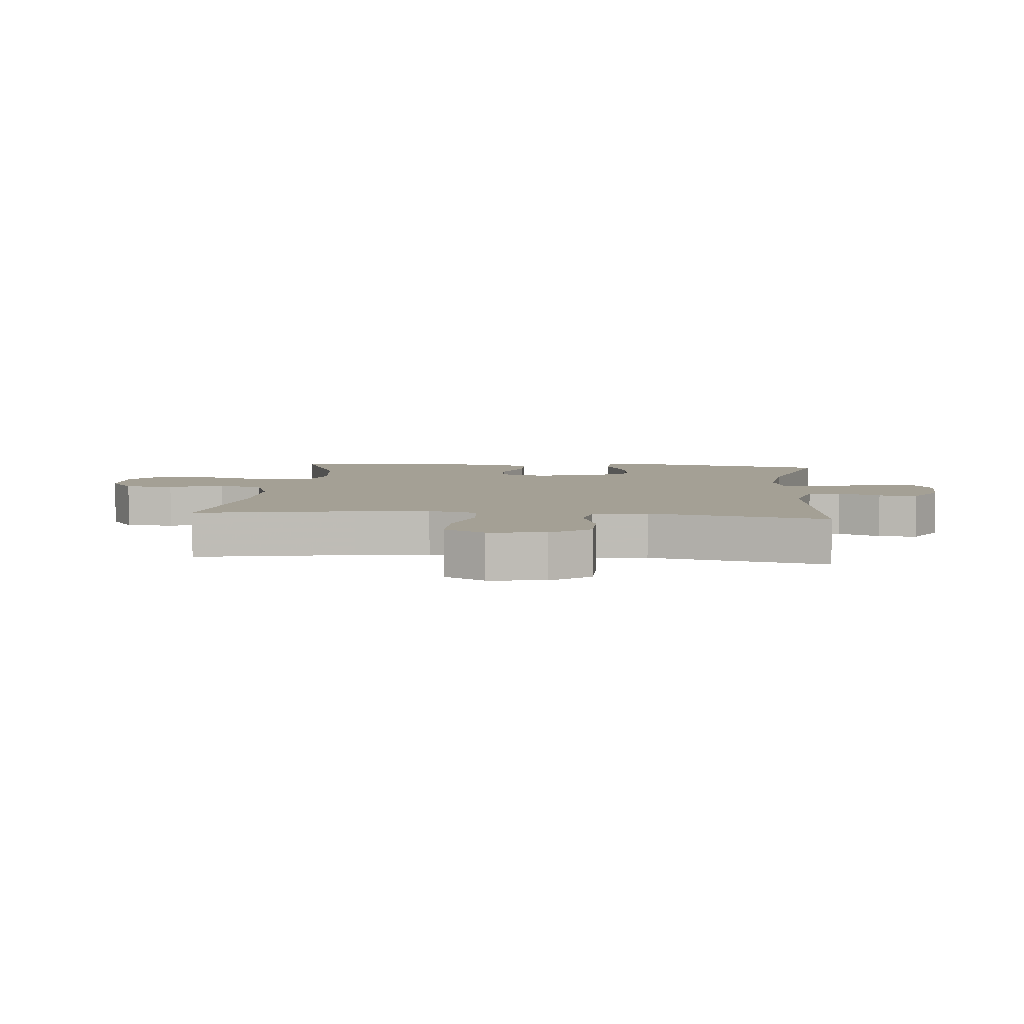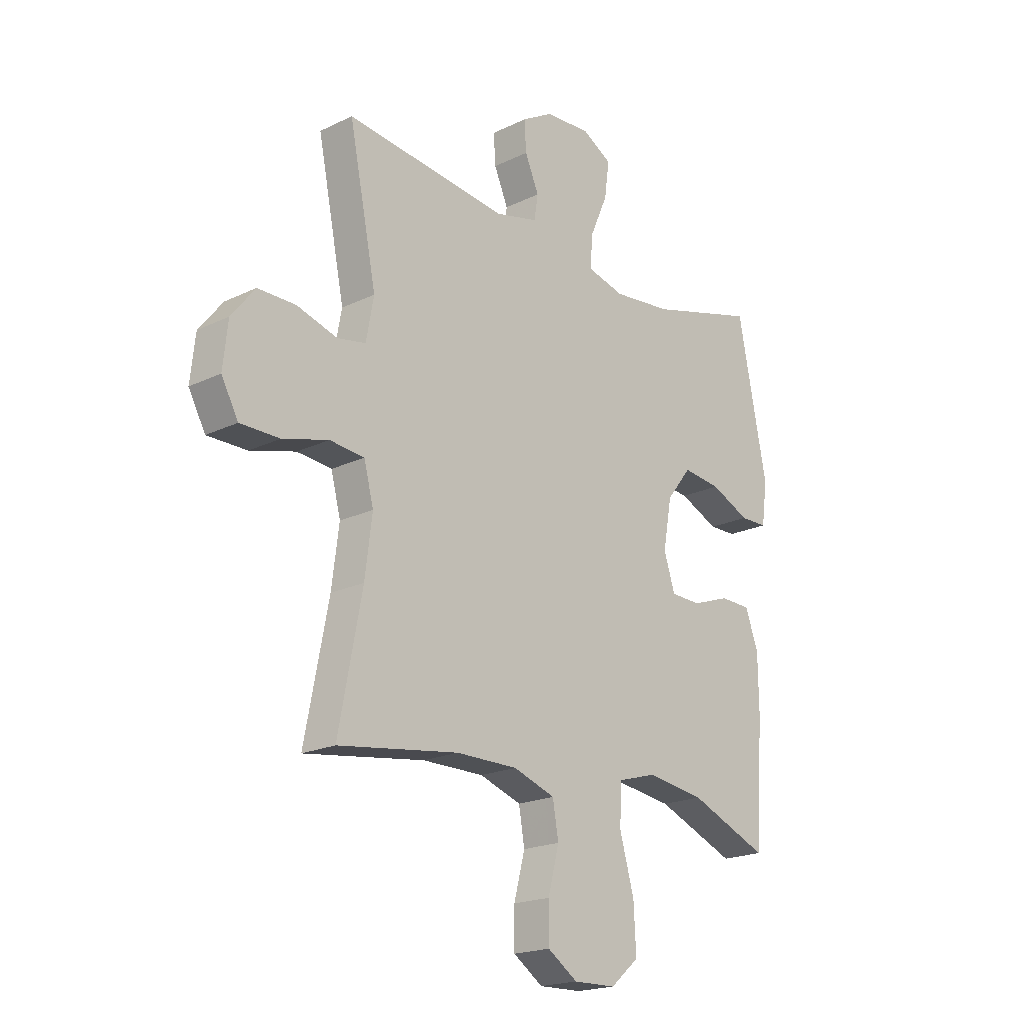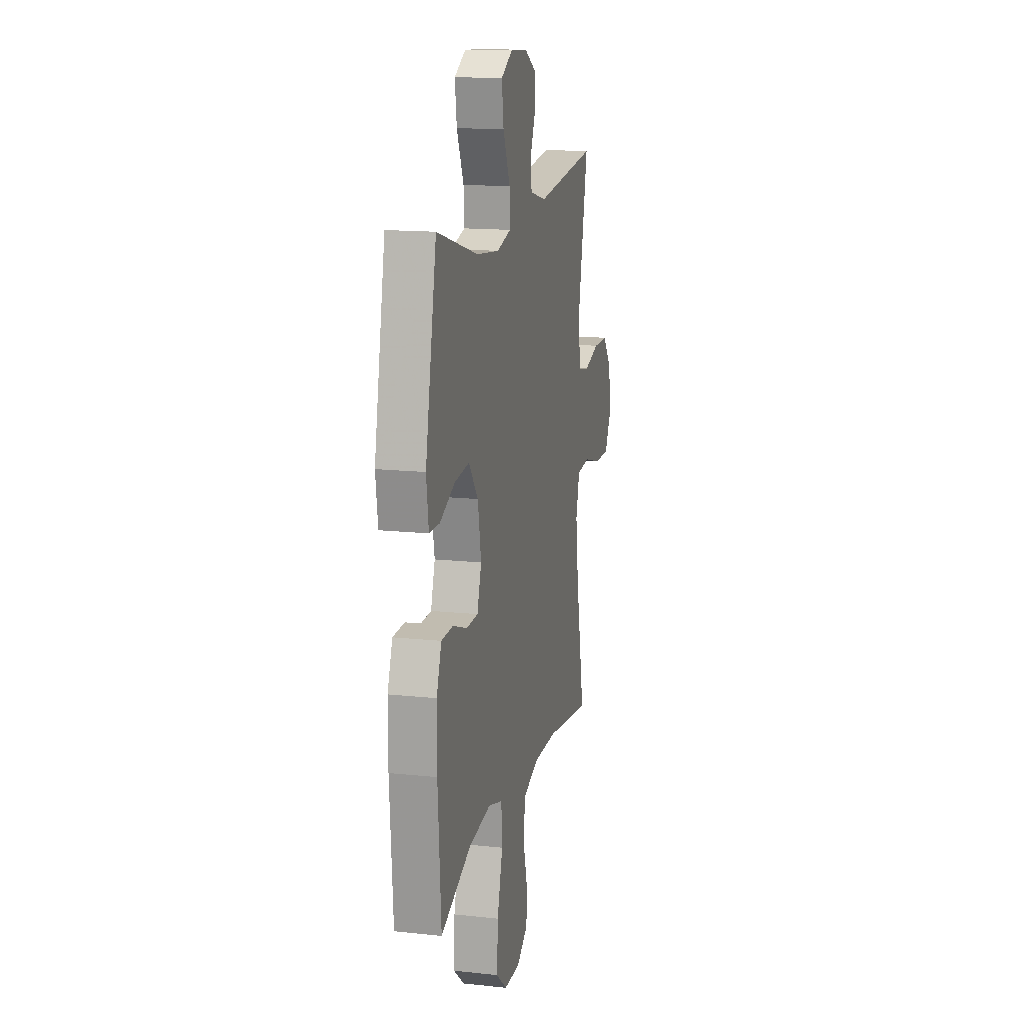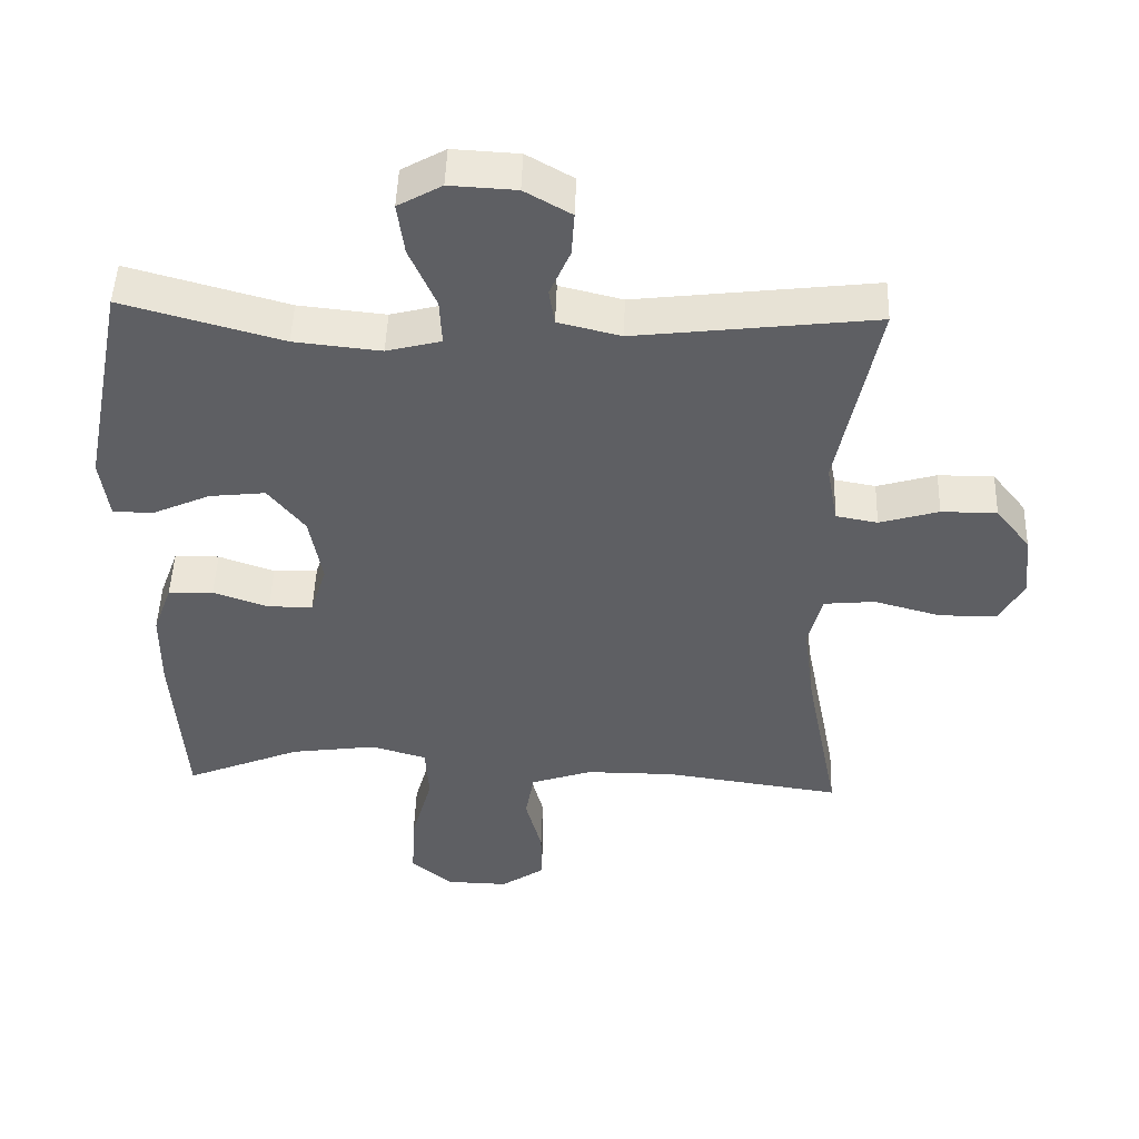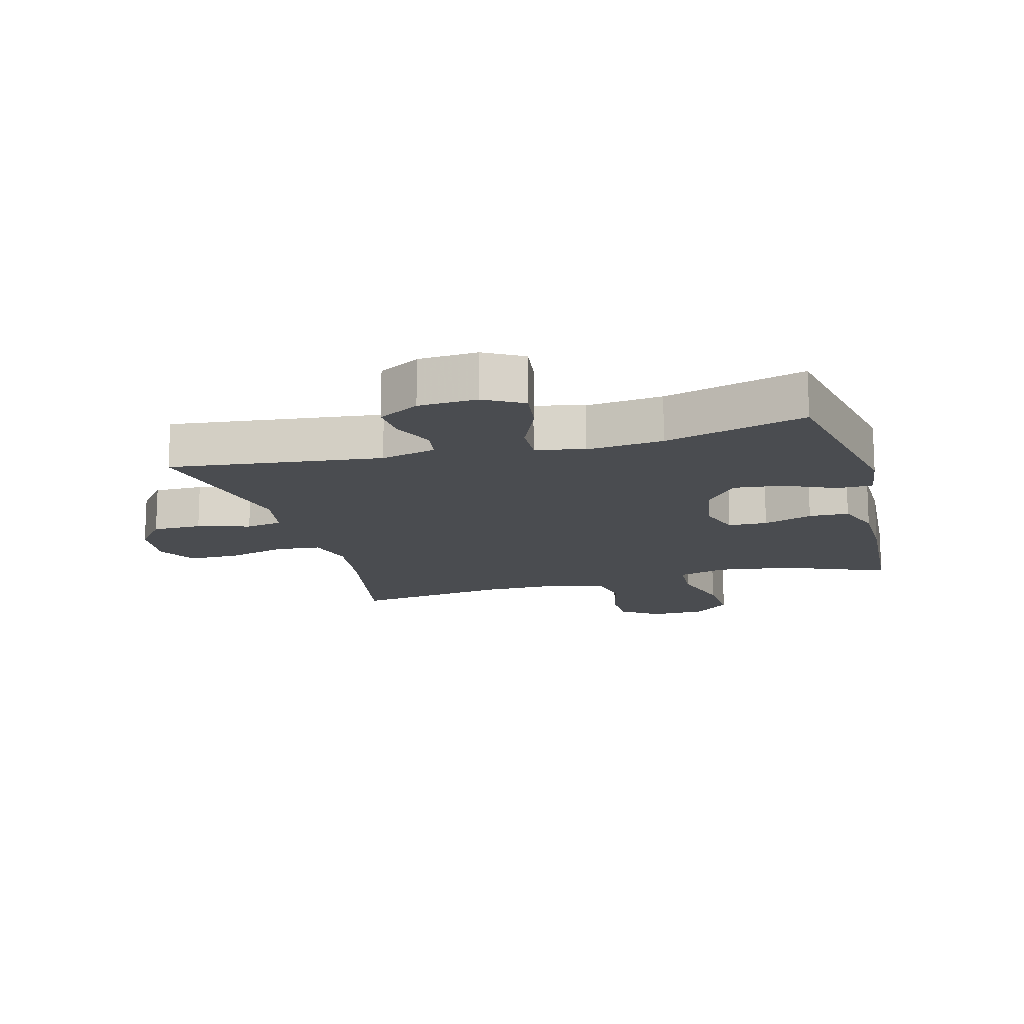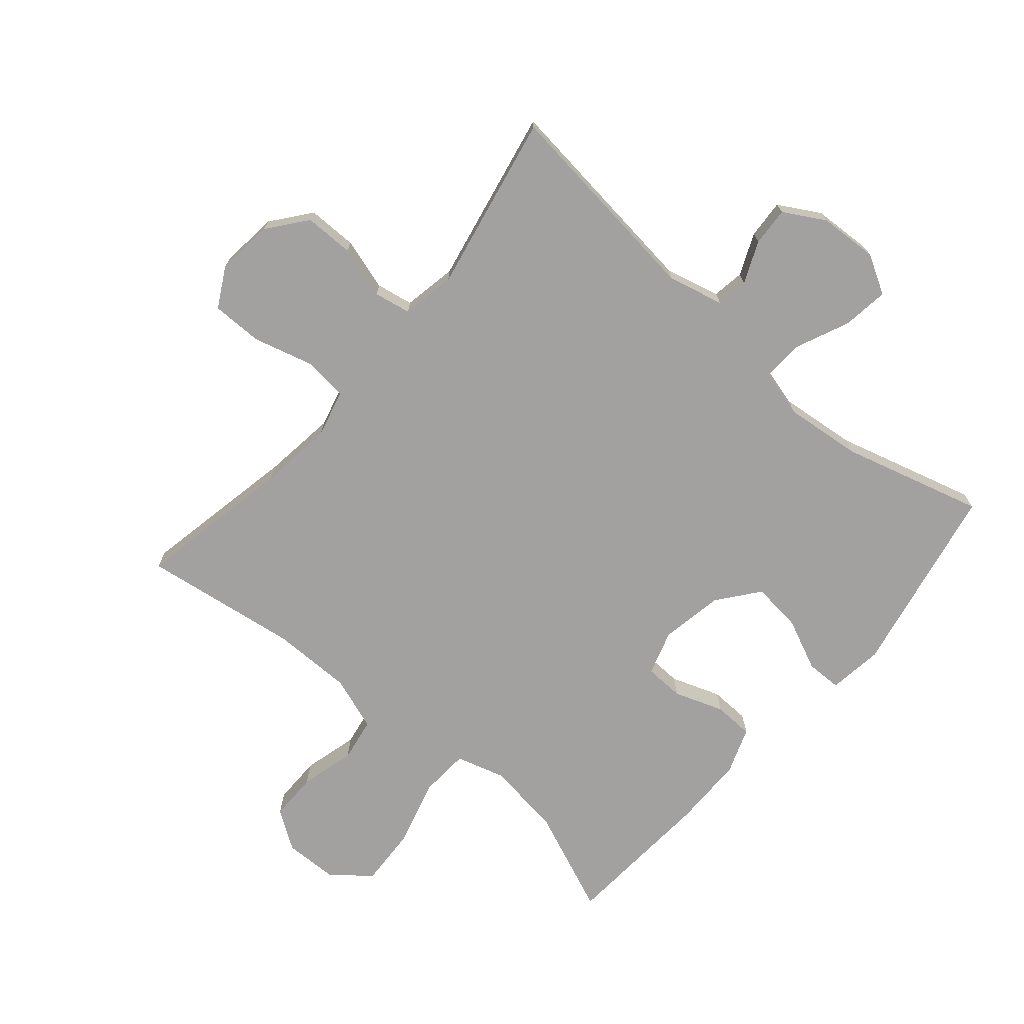
<metadata>
{"format":"obj","ext":"obj","renderer":"f3d","projection":"perspective","resolution":1024,"background":"white","views":[{"elev":5.7,"azim":-84.4,"up":"+Y"},{"elev":-19.8,"azim":-48.1,"up":"+Z"},{"elev":14.8,"azim":103.1,"up":"+Z"},{"elev":48.1,"azim":-178.1,"up":"+Z"},{"elev":-14.8,"azim":15.2,"up":"+Y"},{"elev":-72.2,"azim":-40.6,"up":"+Y"}]}
</metadata>
<code>
v -0.5 0.07 0.5
v -0.161 0.07 0.46
v -0.072 0.07 0.482
v -0.064 0.07 0.533
v -0.093 0.07 0.6
v -0.097 0.07 0.662
v -0.031 0.07 0.7
v 0.063 0.07 0.705
v 0.125 0.07 0.67
v 0.115 0.07 0.596
v 0.077 0.07 0.509
v 0.074 0.07 0.444
v 0.151 0.07 0.424
v 0.274 0.07 0.437
v 0.5 0.07 0.5
v 0.561 0.07 0.191
v 0.549 0.07 0.104
v 0.492 0.07 0.103
v 0.41 0.07 0.14
v 0.33 0.07 0.149
v 0.278 0.07 0.083
v 0.26 0.07 -0.017
v 0.283 0.07 -0.089
v 0.346 0.07 -0.091
v 0.425 0.07 -0.063
v 0.489 0.07 -0.065
v 0.516 0.07 -0.139
v 0.517 0.07 -0.254
v 0.5 0.07 -0.5
v 0.335 0.07 -0.432
v 0.213 0.07 -0.415
v 0.134 0.07 -0.438
v 0.129 0.07 -0.518
v 0.159 0.07 -0.625
v 0.164 0.07 -0.719
v 0.105 0.07 -0.769
v 0.017 0.07 -0.771
v -0.045 0.07 -0.729
v -0.045 0.07 -0.652
v -0.022 0.07 -0.564
v -0.034 0.07 -0.494
v -0.121 0.07 -0.464
v -0.249 0.07 -0.464
v -0.5 0.07 -0.5
v -0.451 0.07 -0.248
v -0.436 0.07 -0.131
v -0.456 0.07 -0.054
v -0.528 0.07 -0.047
v -0.623 0.07 -0.073
v -0.705 0.07 -0.073
v -0.74 0.07 -0.009
v -0.73 0.07 0.082
v -0.681 0.07 0.144
v -0.602 0.07 0.144
v -0.518 0.07 0.119
v -0.459 0.07 0.13
v -0.443 0.07 0.216
v -0.5 0 0.5
v -0.161 0 0.46
v -0.072 0 0.482
v -0.064 0 0.533
v -0.093 0 0.6
v -0.097 0 0.662
v -0.031 0 0.7
v 0.063 0 0.705
v 0.125 0 0.67
v 0.115 0 0.596
v 0.077 0 0.509
v 0.074 0 0.444
v 0.151 0 0.424
v 0.274 0 0.437
v 0.5 0 0.5
v 0.561 0 0.191
v 0.549 0 0.104
v 0.492 0 0.103
v 0.41 0 0.14
v 0.33 0 0.149
v 0.278 0 0.083
v 0.26 0 -0.017
v 0.283 0 -0.089
v 0.346 0 -0.091
v 0.425 0 -0.063
v 0.489 0 -0.065
v 0.516 0 -0.139
v 0.517 0 -0.254
v 0.5 0 -0.5
v 0.335 0 -0.432
v 0.213 0 -0.415
v 0.134 0 -0.438
v 0.129 0 -0.518
v 0.159 0 -0.625
v 0.164 0 -0.719
v 0.105 0 -0.769
v 0.017 0 -0.771
v -0.045 0 -0.729
v -0.045 0 -0.652
v -0.022 0 -0.564
v -0.034 0 -0.494
v -0.121 0 -0.464
v -0.249 0 -0.464
v -0.5 0 -0.5
v -0.451 0 -0.248
v -0.436 0 -0.131
v -0.456 0 -0.054
v -0.528 0 -0.047
v -0.623 0 -0.073
v -0.705 0 -0.073
v -0.74 0 -0.009
v -0.73 0 0.082
v -0.681 0 0.144
v -0.602 0 0.144
v -0.518 0 0.119
v -0.459 0 0.13
v -0.443 0 0.216
f 52 53 54 55
f 50 51 52 55
f 48 49 50 55
f 47 48 55 56
f 46 47 56 57
f 43 44 45
f 42 43 45 46
f 41 42 46 57
f 37 38 39 40
f 37 40 41
f 36 37 41
f 33 34 35 36
f 32 33 36 41
f 27 28 29 30
f 27 30 31
f 24 25 26 27
f 23 24 27 31
f 22 23 31 32
f 16 17 18 19
f 14 15 16 19
f 13 14 19 20
f 12 13 20 21
f 8 9 10 11
f 8 11 12
f 7 8 12
f 4 5 6 7
f 3 4 7 12
f 2 3 12 21
f 22 32 41 57
f 21 22 57
f 1 2 21 57
f 112 111 110 109
f 112 109 108 107
f 112 107 106 105
f 113 112 105 104
f 114 113 104 103
f 102 101 100
f 103 102 100 99
f 114 103 99 98
f 97 96 95 94
f 98 97 94
f 98 94 93
f 93 92 91 90
f 98 93 90 89
f 87 86 85 84
f 88 87 84
f 84 83 82 81
f 88 84 81 80
f 89 88 80 79
f 76 75 74 73
f 76 73 72 71
f 77 76 71 70
f 78 77 70 69
f 68 67 66 65
f 69 68 65
f 69 65 64
f 64 63 62 61
f 69 64 61 60
f 78 69 60 59
f 114 98 89 79
f 114 79 78
f 114 78 59 58
f 1 58 59 2
f 2 59 60 3
f 3 60 61 4
f 4 61 62 5
f 5 62 63 6
f 6 63 64 7
f 7 64 65 8
f 8 65 66 9
f 9 66 67 10
f 10 67 68 11
f 11 68 69 12
f 12 69 70 13
f 13 70 71 14
f 14 71 72 15
f 15 72 73 16
f 16 73 74 17
f 17 74 75 18
f 18 75 76 19
f 19 76 77 20
f 20 77 78 21
f 21 78 79 22
f 22 79 80 23
f 23 80 81 24
f 24 81 82 25
f 25 82 83 26
f 26 83 84 27
f 27 84 85 28
f 28 85 86 29
f 29 86 87 30
f 30 87 88 31
f 31 88 89 32
f 32 89 90 33
f 33 90 91 34
f 34 91 92 35
f 35 92 93 36
f 36 93 94 37
f 37 94 95 38
f 38 95 96 39
f 39 96 97 40
f 40 97 98 41
f 41 98 99 42
f 42 99 100 43
f 43 100 101 44
f 44 101 102 45
f 45 102 103 46
f 46 103 104 47
f 47 104 105 48
f 48 105 106 49
f 49 106 107 50
f 50 107 108 51
f 51 108 109 52
f 52 109 110 53
f 53 110 111 54
f 54 111 112 55
f 55 112 113 56
f 56 113 114 57
f 57 114 58 1

</code>
